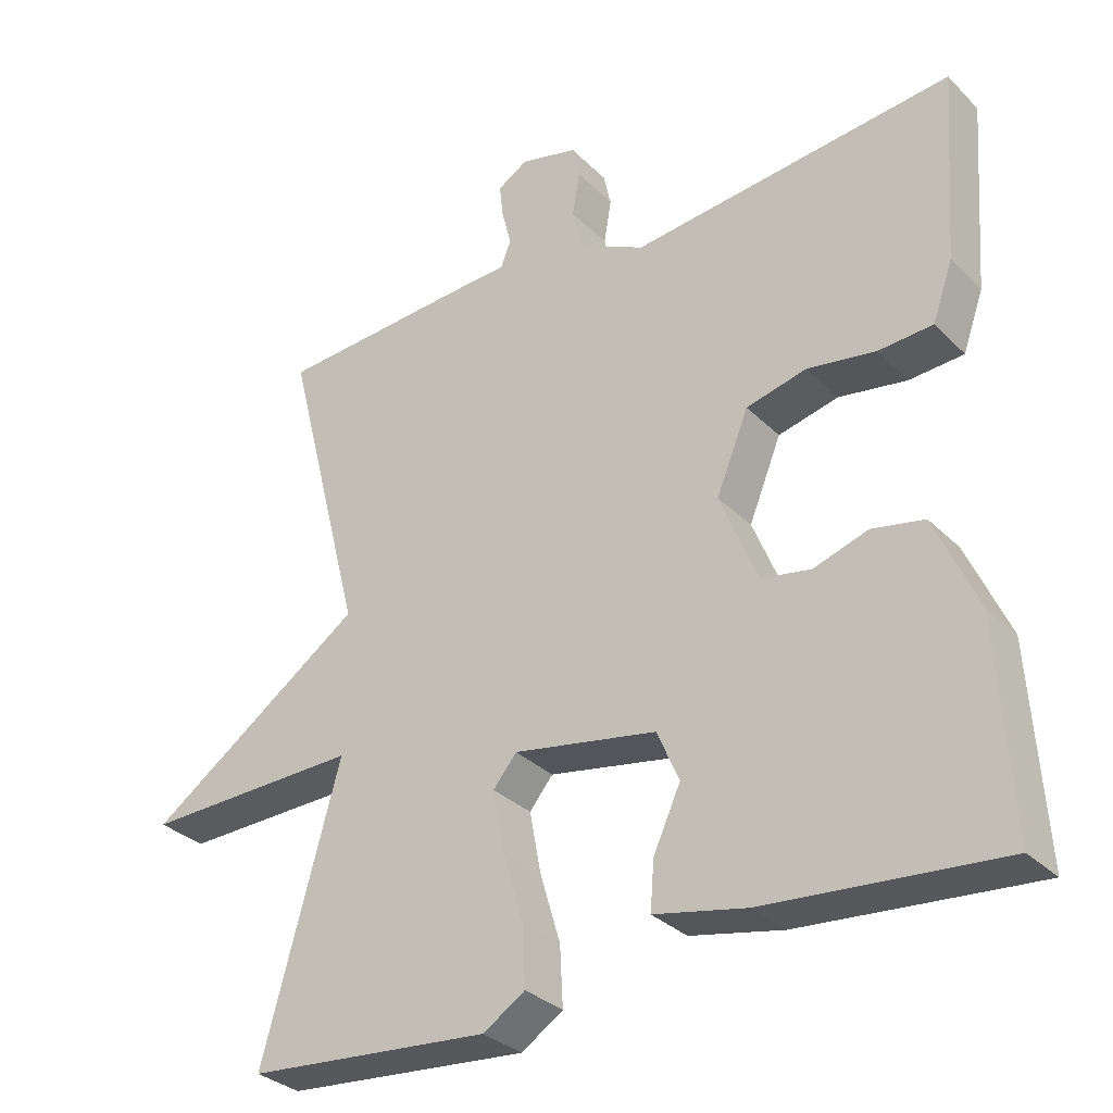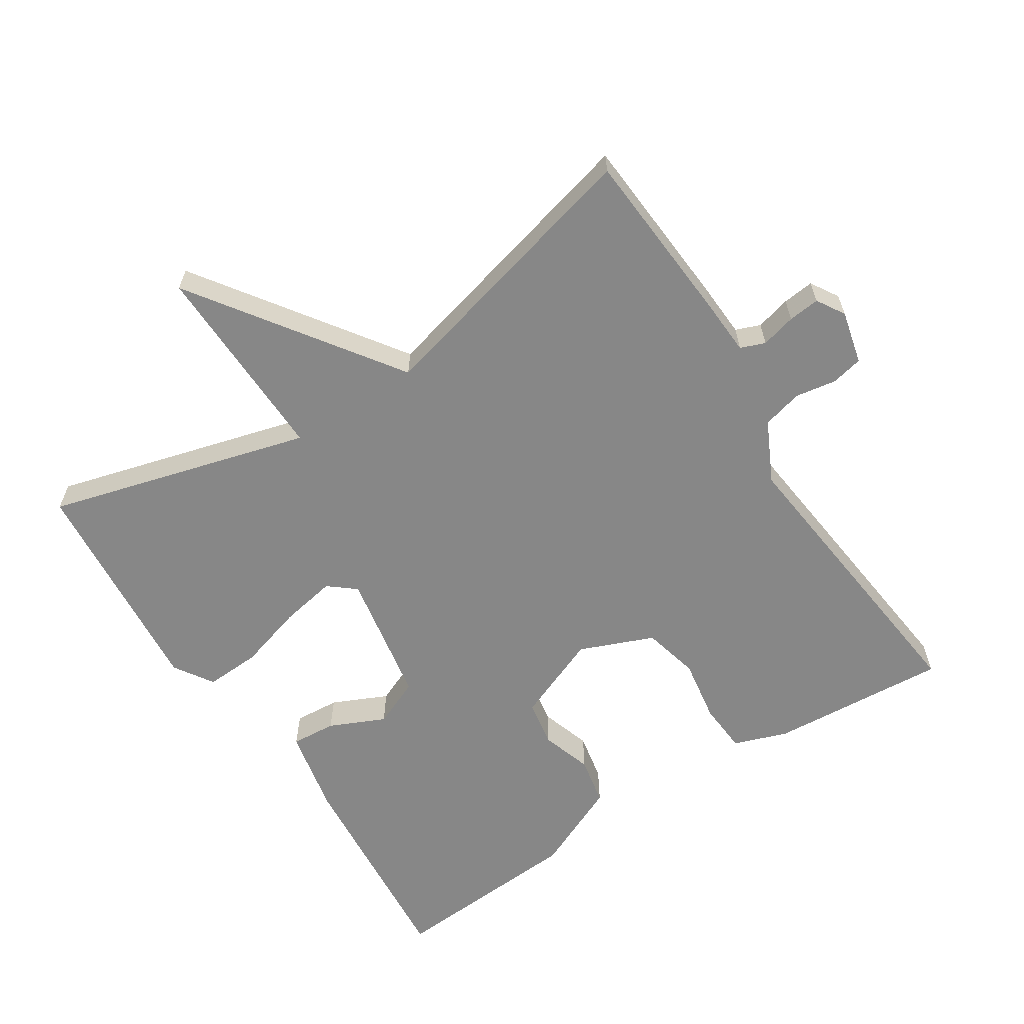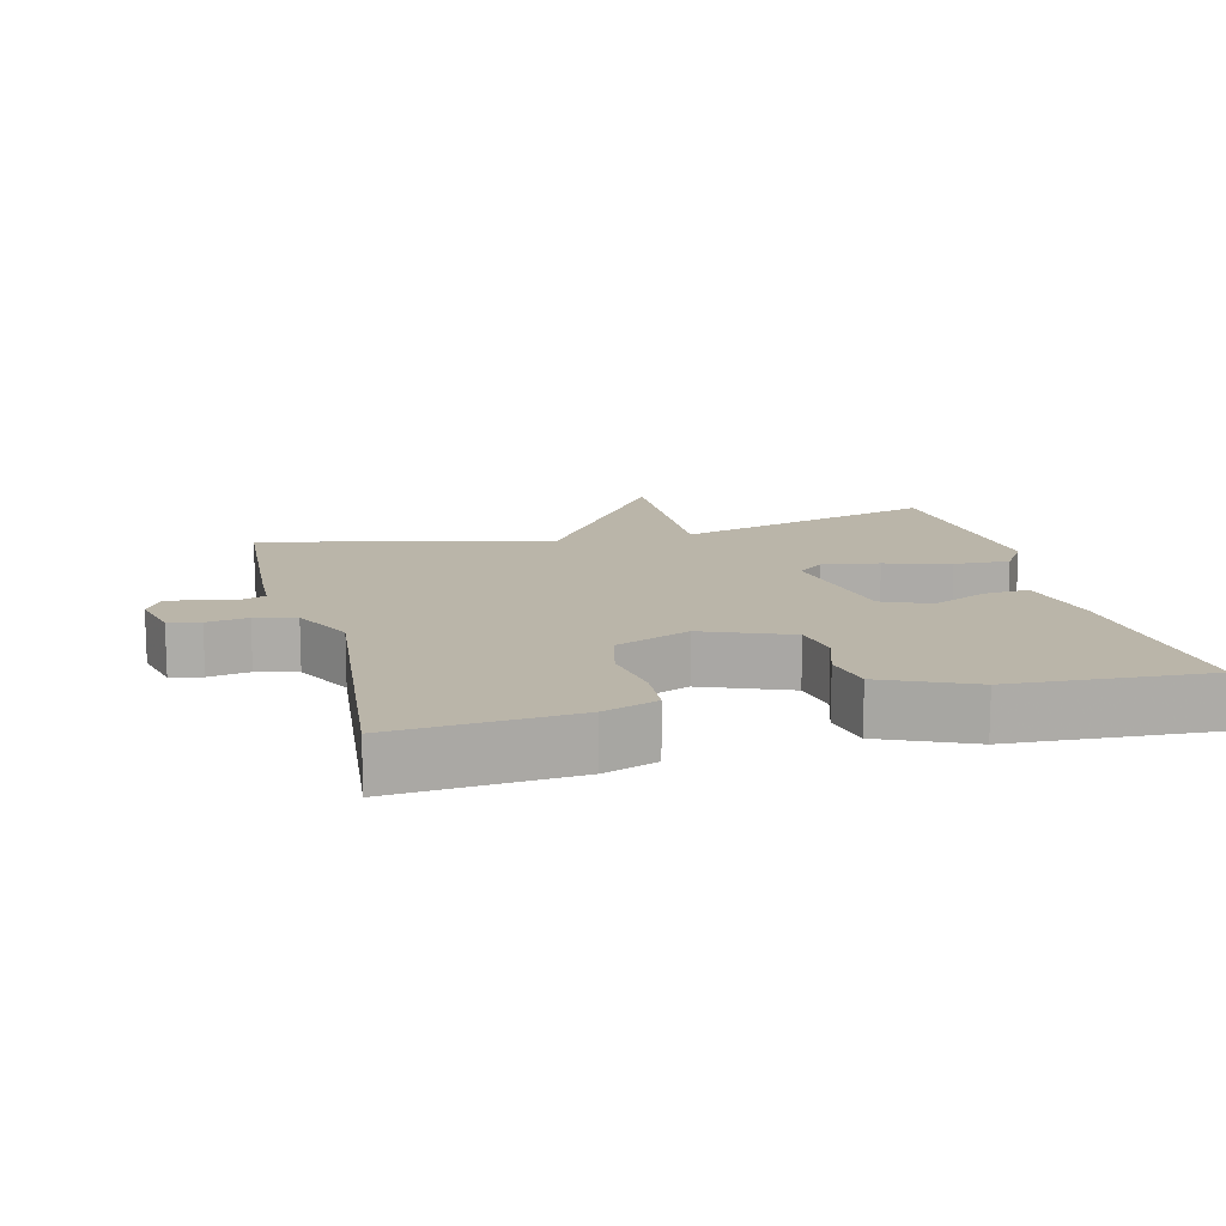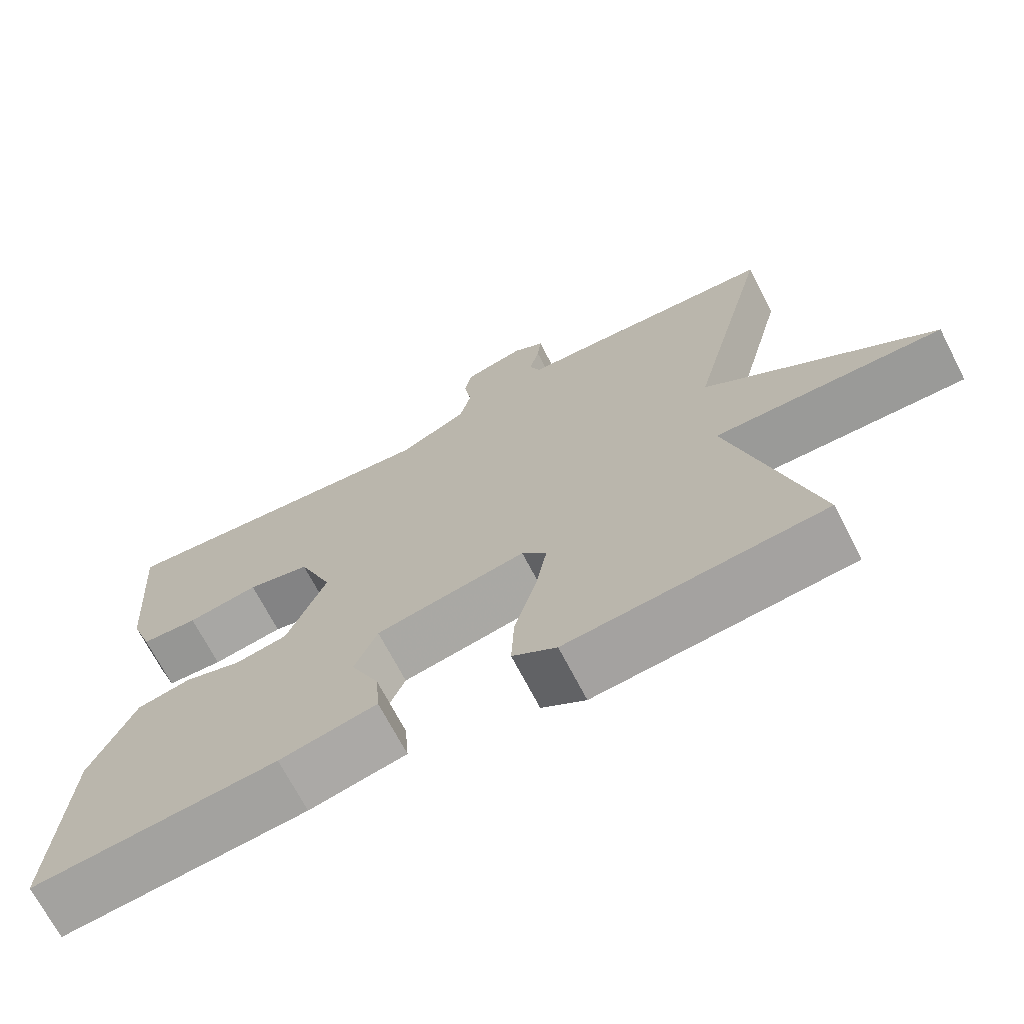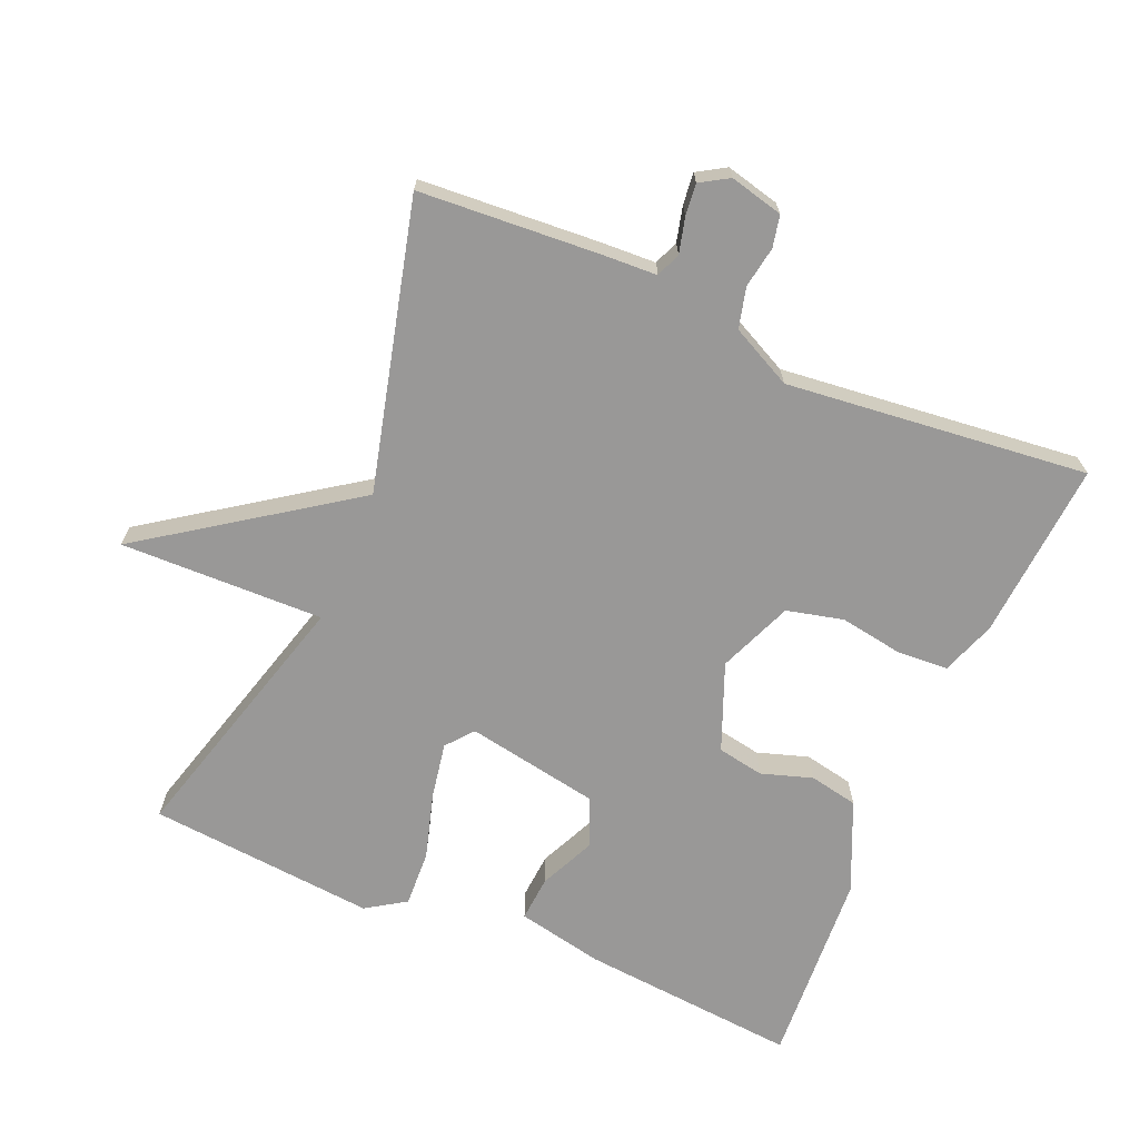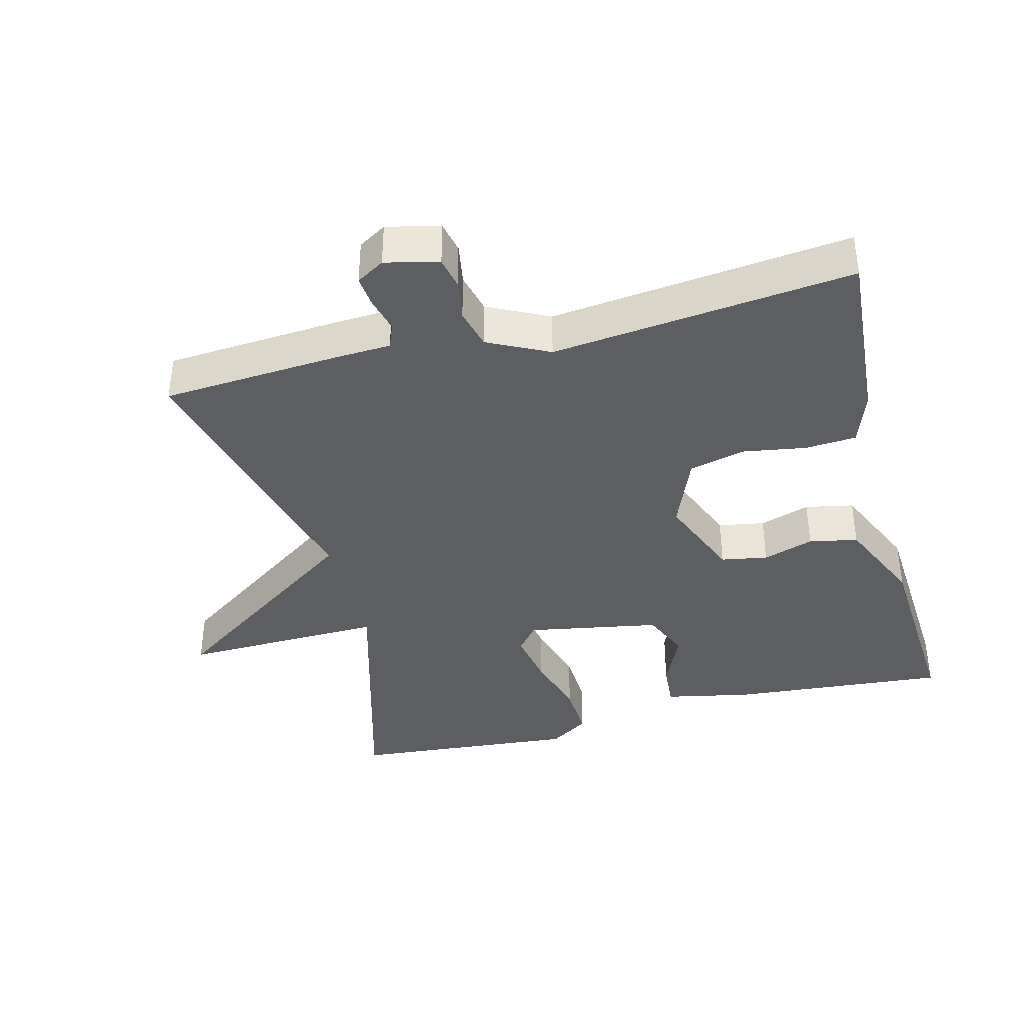
<metadata>
{"format":"obj","ext":"obj","renderer":"f3d","projection":"perspective","resolution":1024,"background":"white","views":[{"elev":-31.7,"azim":36.4,"up":"+Z"},{"elev":-62.3,"azim":-57.1,"up":"+Y"},{"elev":13.6,"azim":75.6,"up":"+Y"},{"elev":-70.0,"azim":-152.6,"up":"+Z"},{"elev":-68.7,"azim":-23.2,"up":"+Y"},{"elev":-38.9,"azim":14.4,"up":"+Y"}]}
</metadata>
<code>
v 0.5 0.07 0.5
v 0.481 0.07 0.24
v 0.453 0.07 0.161
v 0.379 0.07 0.156
v 0.286 0.07 0.171
v 0.204 0.07 0.151
v 0.16 0.07 0.043
v 0.211 0.07 -0.083
v 0.279 0.07 -0.095
v 0.353 0.07 -0.071
v 0.424 0.07 -0.085
v 0.482 0.07 -0.215
v 0.5 0.07 -0.5
v 0.182 0.07 -0.473
v 0.056 0.07 -0.447
v 0.061 0.07 -0.381
v 0.098 0.07 -0.3
v 0.068 0.07 -0.23
v -0.127 0.07 -0.195
v -0.159 0.07 -0.234
v -0.144 0.07 -0.316
v -0.116 0.07 -0.411
v -0.112 0.07 -0.492
v -0.169 0.07 -0.529
v -0.5 0.07 -0.5
v -0.394 0.07 -0.117
v -0.69 0.07 -0.124
v -0.394 0.07 0.083
v -0.5 0.07 0.5
v -0.239 0.07 0.518
v -0.158 0.07 0.522
v -0.144 0.07 0.558
v -0.157 0.07 0.609
v -0.162 0.07 0.655
v -0.121 0.07 0.68
v -0.043 0.07 0.661
v -0.033 0.07 0.615
v -0.043 0.07 0.555
v -0.028 0.07 0.496
v 0.061 0.07 0.452
v 0.5 0 0.5
v 0.481 0 0.24
v 0.453 0 0.161
v 0.379 0 0.156
v 0.286 0 0.171
v 0.204 0 0.151
v 0.16 0 0.043
v 0.211 0 -0.083
v 0.279 0 -0.095
v 0.353 0 -0.071
v 0.424 0 -0.085
v 0.482 0 -0.215
v 0.5 0 -0.5
v 0.182 0 -0.473
v 0.056 0 -0.447
v 0.061 0 -0.381
v 0.098 0 -0.3
v 0.068 0 -0.23
v -0.127 0 -0.195
v -0.159 0 -0.234
v -0.144 0 -0.316
v -0.116 0 -0.411
v -0.112 0 -0.492
v -0.169 0 -0.529
v -0.5 0 -0.5
v -0.394 0 -0.117
v -0.69 0 -0.124
v -0.394 0 0.083
v -0.5 0 0.5
v -0.239 0 0.518
v -0.158 0 0.522
v -0.144 0 0.558
v -0.157 0 0.609
v -0.162 0 0.655
v -0.121 0 0.68
v -0.043 0 0.661
v -0.033 0 0.615
v -0.043 0 0.555
v -0.028 0 0.496
v 0.061 0 0.452
f 36 37 38
f 35 36 38
f 34 35 38
f 33 34 38
f 32 33 38
f 31 32 38 39
f 31 39 40
f 30 31 40
f 29 30 40
f 28 29 40
f 26 27 28
f 24 25 26
f 23 24 26
f 22 23 26
f 21 22 26
f 20 21 26 28
f 19 20 28 40
f 15 16 17
f 14 15 17
f 13 14 17
f 12 13 17
f 11 12 17
f 10 11 17
f 9 10 17
f 8 9 17 18
f 7 8 18 19
f 3 4 5
f 2 3 5
f 1 2 5
f 40 1 5
f 40 5 6
f 6 7 19 40
f 78 77 76
f 78 76 75
f 78 75 74
f 78 74 73
f 78 73 72
f 79 78 72 71
f 80 79 71
f 80 71 70
f 80 70 69
f 80 69 68
f 68 67 66
f 66 65 64
f 66 64 63
f 66 63 62
f 66 62 61
f 68 66 61 60
f 80 68 60 59
f 57 56 55
f 57 55 54
f 57 54 53
f 57 53 52
f 57 52 51
f 57 51 50
f 57 50 49
f 58 57 49 48
f 59 58 48 47
f 45 44 43
f 45 43 42
f 45 42 41
f 45 41 80
f 46 45 80
f 80 59 47 46
f 1 41 42 2
f 2 42 43 3
f 3 43 44 4
f 4 44 45 5
f 5 45 46 6
f 6 46 47 7
f 7 47 48 8
f 8 48 49 9
f 9 49 50 10
f 10 50 51 11
f 11 51 52 12
f 12 52 53 13
f 13 53 54 14
f 14 54 55 15
f 15 55 56 16
f 16 56 57 17
f 17 57 58 18
f 18 58 59 19
f 19 59 60 20
f 20 60 61 21
f 21 61 62 22
f 22 62 63 23
f 23 63 64 24
f 24 64 65 25
f 25 65 66 26
f 26 66 67 27
f 27 67 68 28
f 28 68 69 29
f 29 69 70 30
f 30 70 71 31
f 31 71 72 32
f 32 72 73 33
f 33 73 74 34
f 34 74 75 35
f 35 75 76 36
f 36 76 77 37
f 37 77 78 38
f 38 78 79 39
f 39 79 80 40
f 40 80 41 1

</code>
